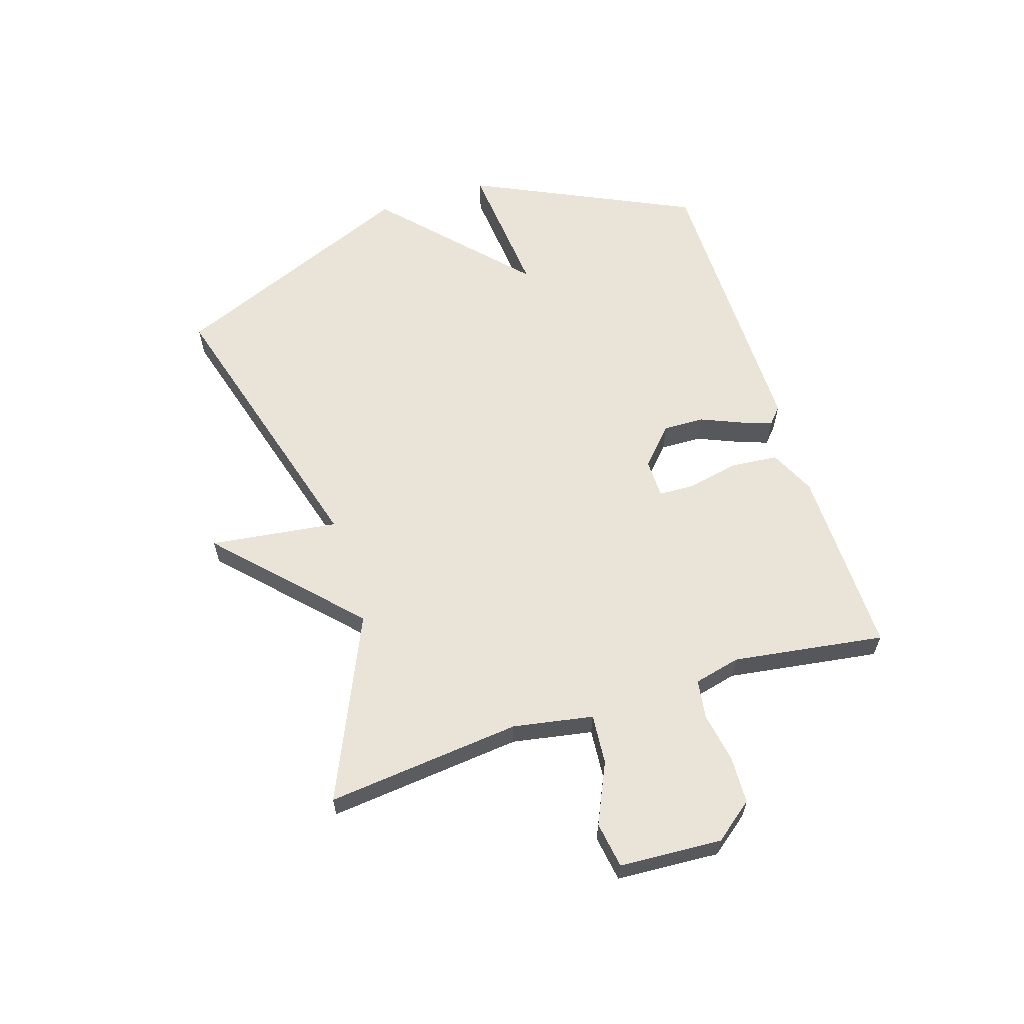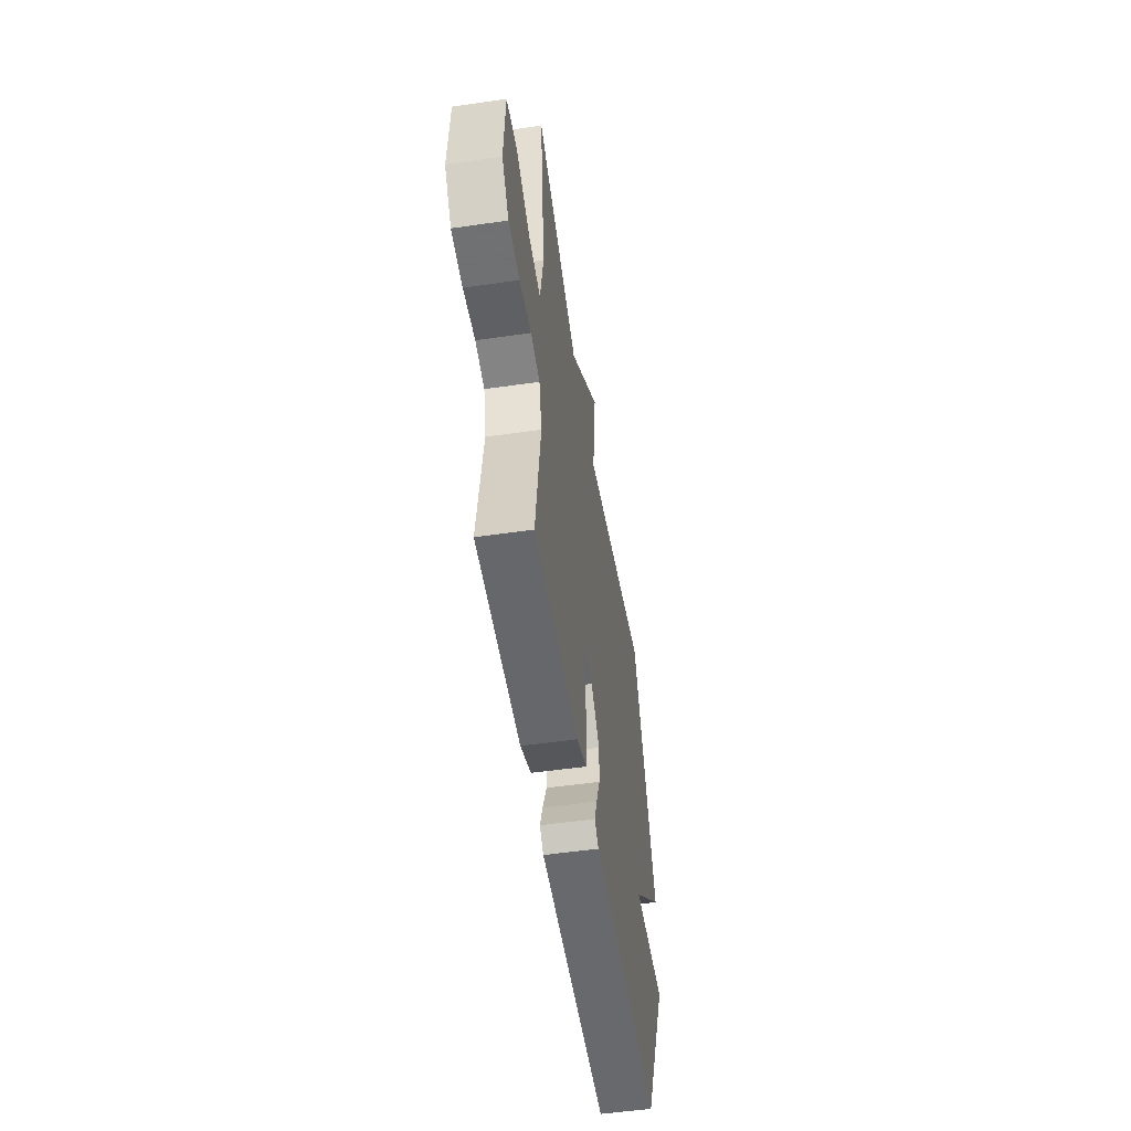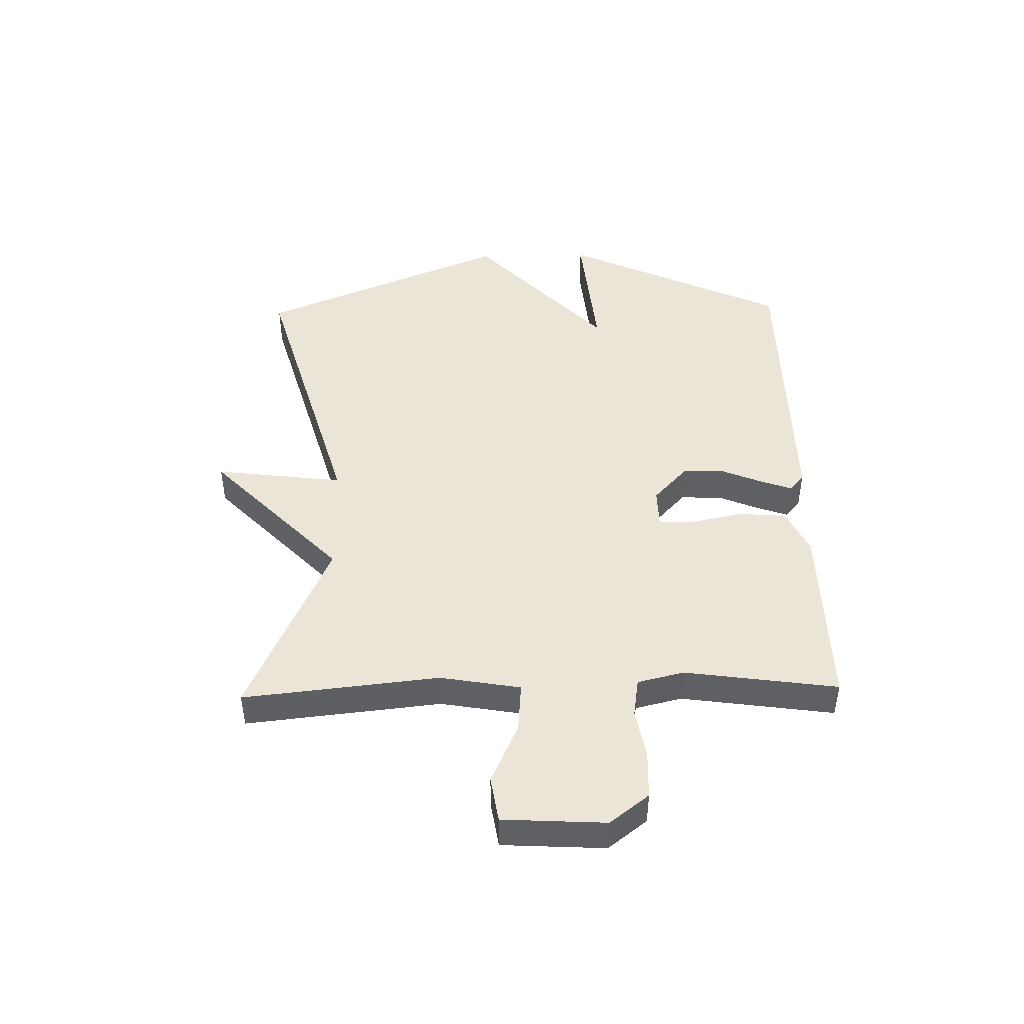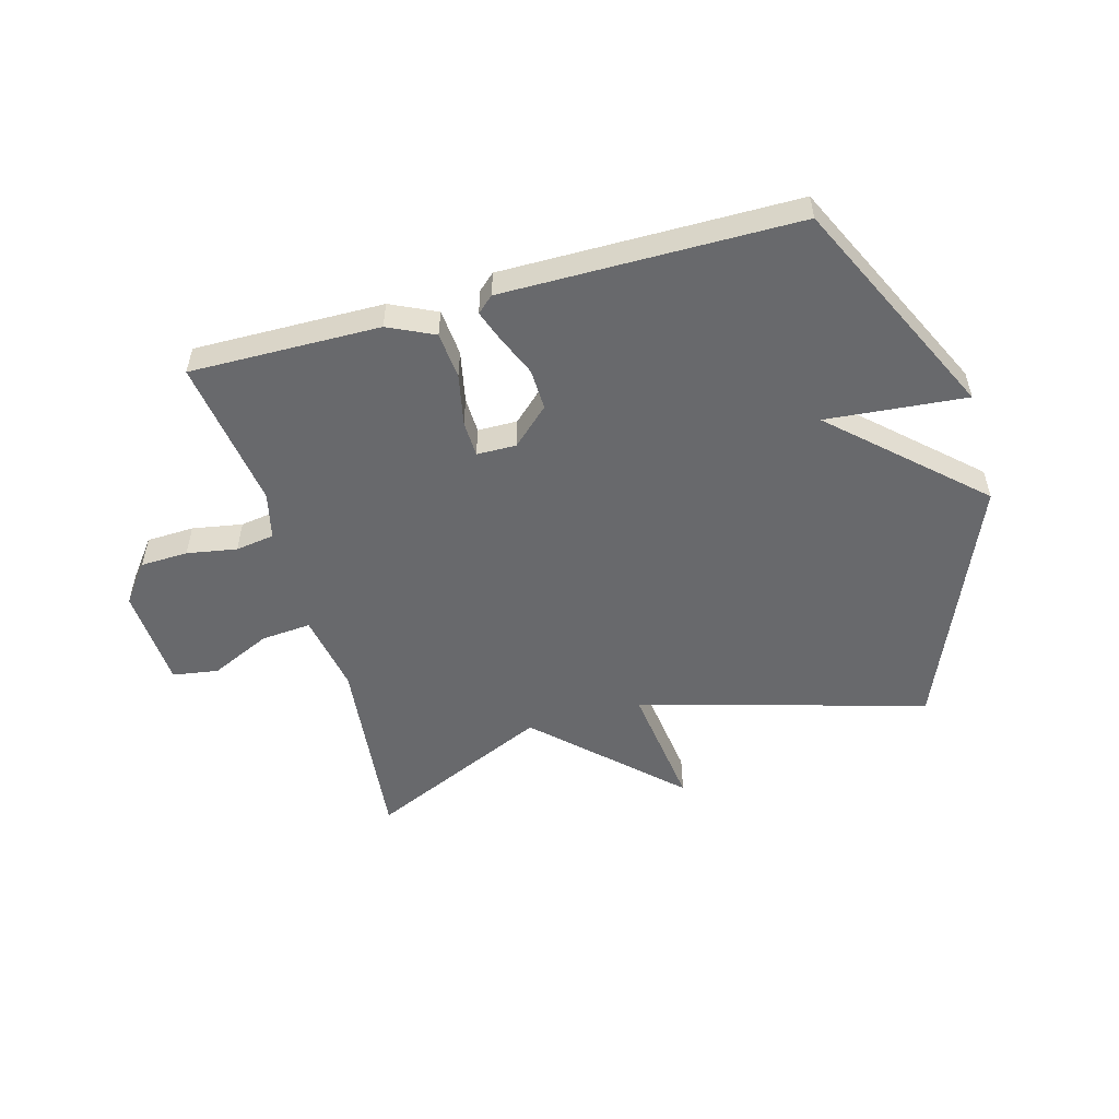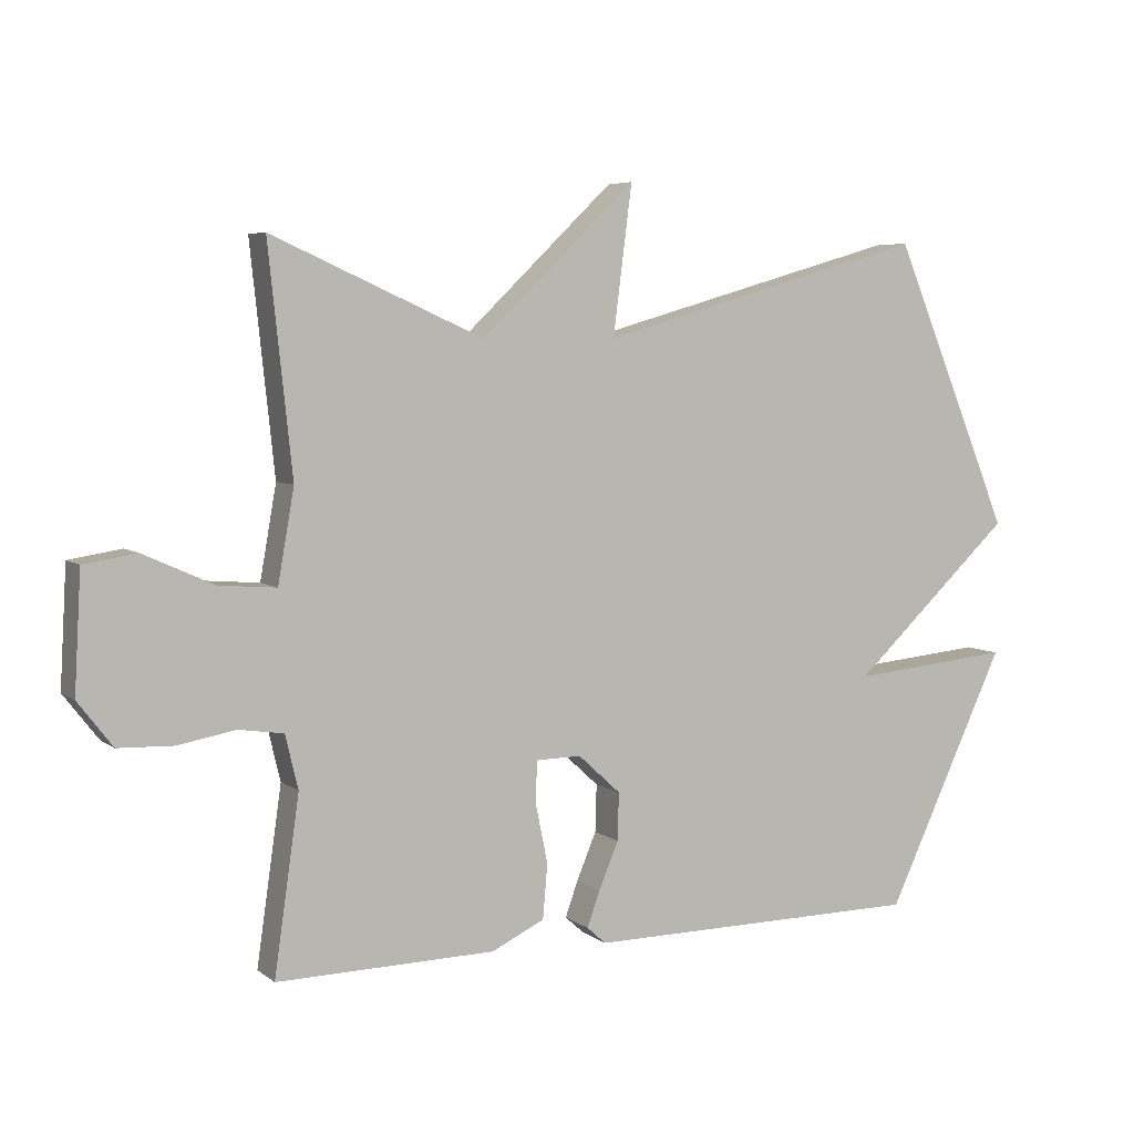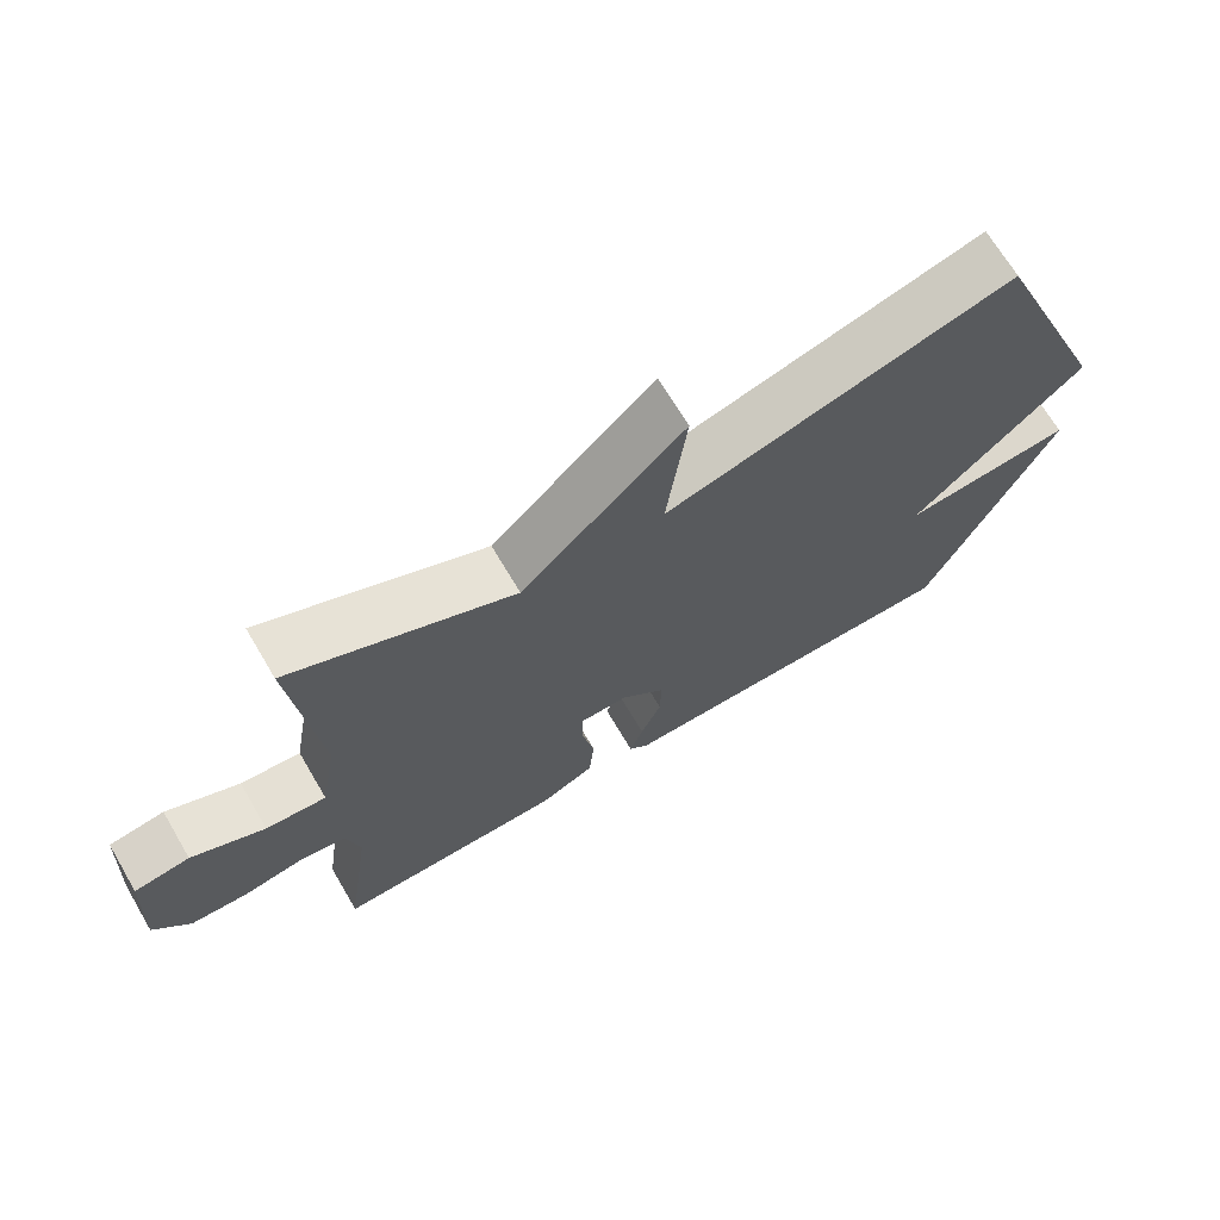
<metadata>
{"format":"obj","ext":"obj","renderer":"f3d","projection":"perspective","resolution":1024,"background":"white","views":[{"elev":61.1,"azim":72.4,"up":"+Y"},{"elev":-53.0,"azim":98.8,"up":"+Z"},{"elev":45.6,"azim":88.7,"up":"+Y"},{"elev":-52.7,"azim":-164.4,"up":"+Y"},{"elev":5.6,"azim":153.5,"up":"+Z"},{"elev":68.7,"azim":149.4,"up":"+Z"}]}
</metadata>
<code>
v 0.5 0.07 -0.5
v 0.177 0.07 -0.495
v 0.099 0.07 -0.458
v 0.092 0.07 -0.378
v 0.11 0.07 -0.29
v 0.108 0.07 -0.229
v 0.041 0.07 -0.228
v -0.022 0.07 -0.286
v -0.02 0.07 -0.356
v 0.009 0.07 -0.425
v 0.028 0.07 -0.478
v 0 0.07 -0.503
v -0.5 0.07 -0.5
v -0.678 0.07 -0.123
v -0.439 0.07 -0.145
v -0.678 0.07 0.077
v -0.5 0.07 0.5
v -0.012 0.07 0.361
v -0.04 0.07 0.579
v 0.188 0.07 0.361
v 0.5 0.07 0.5
v 0.465 0.07 0.169
v 0.489 0.07 0.033
v 0.574 0.07 0.04
v 0.677 0.07 0.087
v 0.755 0.07 0.075
v 0.765 0.07 -0.099
v 0.714 0.07 -0.165
v 0.633 0.07 -0.168
v 0.548 0.07 -0.153
v 0.482 0.07 -0.163
v 0.463 0.07 -0.242
v 0.5 0 -0.5
v 0.177 0 -0.495
v 0.099 0 -0.458
v 0.092 0 -0.378
v 0.11 0 -0.29
v 0.108 0 -0.229
v 0.041 0 -0.228
v -0.022 0 -0.286
v -0.02 0 -0.356
v 0.009 0 -0.425
v 0.028 0 -0.478
v 0 0 -0.503
v -0.5 0 -0.5
v -0.678 0 -0.123
v -0.439 0 -0.145
v -0.678 0 0.077
v -0.5 0 0.5
v -0.012 0 0.361
v -0.04 0 0.579
v 0.188 0 0.361
v 0.5 0 0.5
v 0.465 0 0.169
v 0.489 0 0.033
v 0.574 0 0.04
v 0.677 0 0.087
v 0.755 0 0.075
v 0.765 0 -0.099
v 0.714 0 -0.165
v 0.633 0 -0.168
v 0.548 0 -0.153
v 0.482 0 -0.163
v 0.463 0 -0.242
f 28 29 30
f 27 28 30
f 26 27 30
f 25 26 30
f 24 25 30
f 23 24 30 31
f 22 23 31 32
f 20 21 22
f 18 19 20
f 18 20 22 32
f 17 18 32
f 16 17 32
f 15 16 32
f 13 14 15
f 12 13 15
f 11 12 15
f 10 11 15
f 9 10 15
f 8 9 15
f 7 8 15
f 6 7 15
f 3 4 5
f 2 3 5
f 1 2 5
f 32 1 5
f 32 5 6
f 6 15 32
f 62 61 60
f 62 60 59
f 62 59 58
f 62 58 57
f 62 57 56
f 63 62 56 55
f 64 63 55 54
f 54 53 52
f 52 51 50
f 64 54 52 50
f 64 50 49
f 64 49 48
f 64 48 47
f 47 46 45
f 47 45 44
f 47 44 43
f 47 43 42
f 47 42 41
f 47 41 40
f 47 40 39
f 47 39 38
f 37 36 35
f 37 35 34
f 37 34 33
f 37 33 64
f 38 37 64
f 64 47 38
f 1 33 34 2
f 2 34 35 3
f 3 35 36 4
f 4 36 37 5
f 5 37 38 6
f 6 38 39 7
f 7 39 40 8
f 8 40 41 9
f 9 41 42 10
f 10 42 43 11
f 11 43 44 12
f 12 44 45 13
f 13 45 46 14
f 14 46 47 15
f 15 47 48 16
f 16 48 49 17
f 17 49 50 18
f 18 50 51 19
f 19 51 52 20
f 20 52 53 21
f 21 53 54 22
f 22 54 55 23
f 23 55 56 24
f 24 56 57 25
f 25 57 58 26
f 26 58 59 27
f 27 59 60 28
f 28 60 61 29
f 29 61 62 30
f 30 62 63 31
f 31 63 64 32
f 32 64 33 1

</code>
